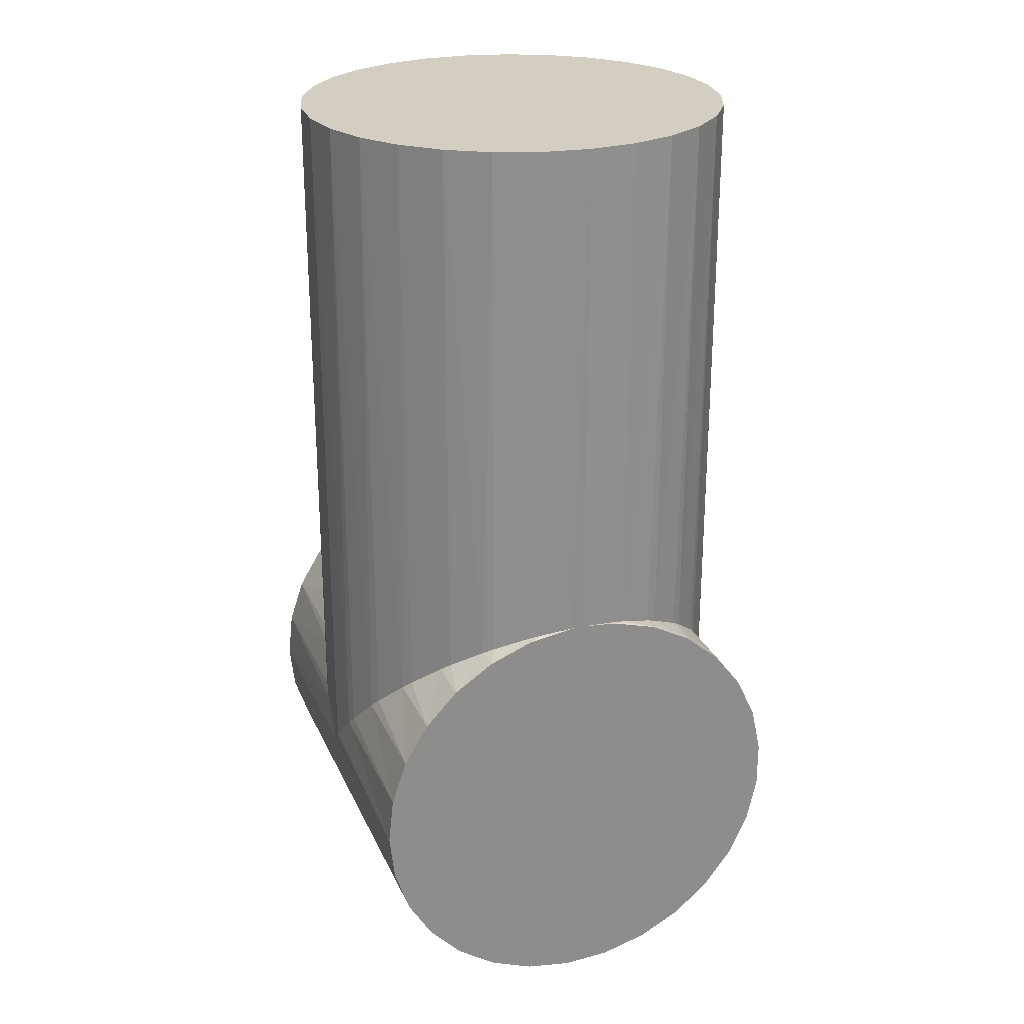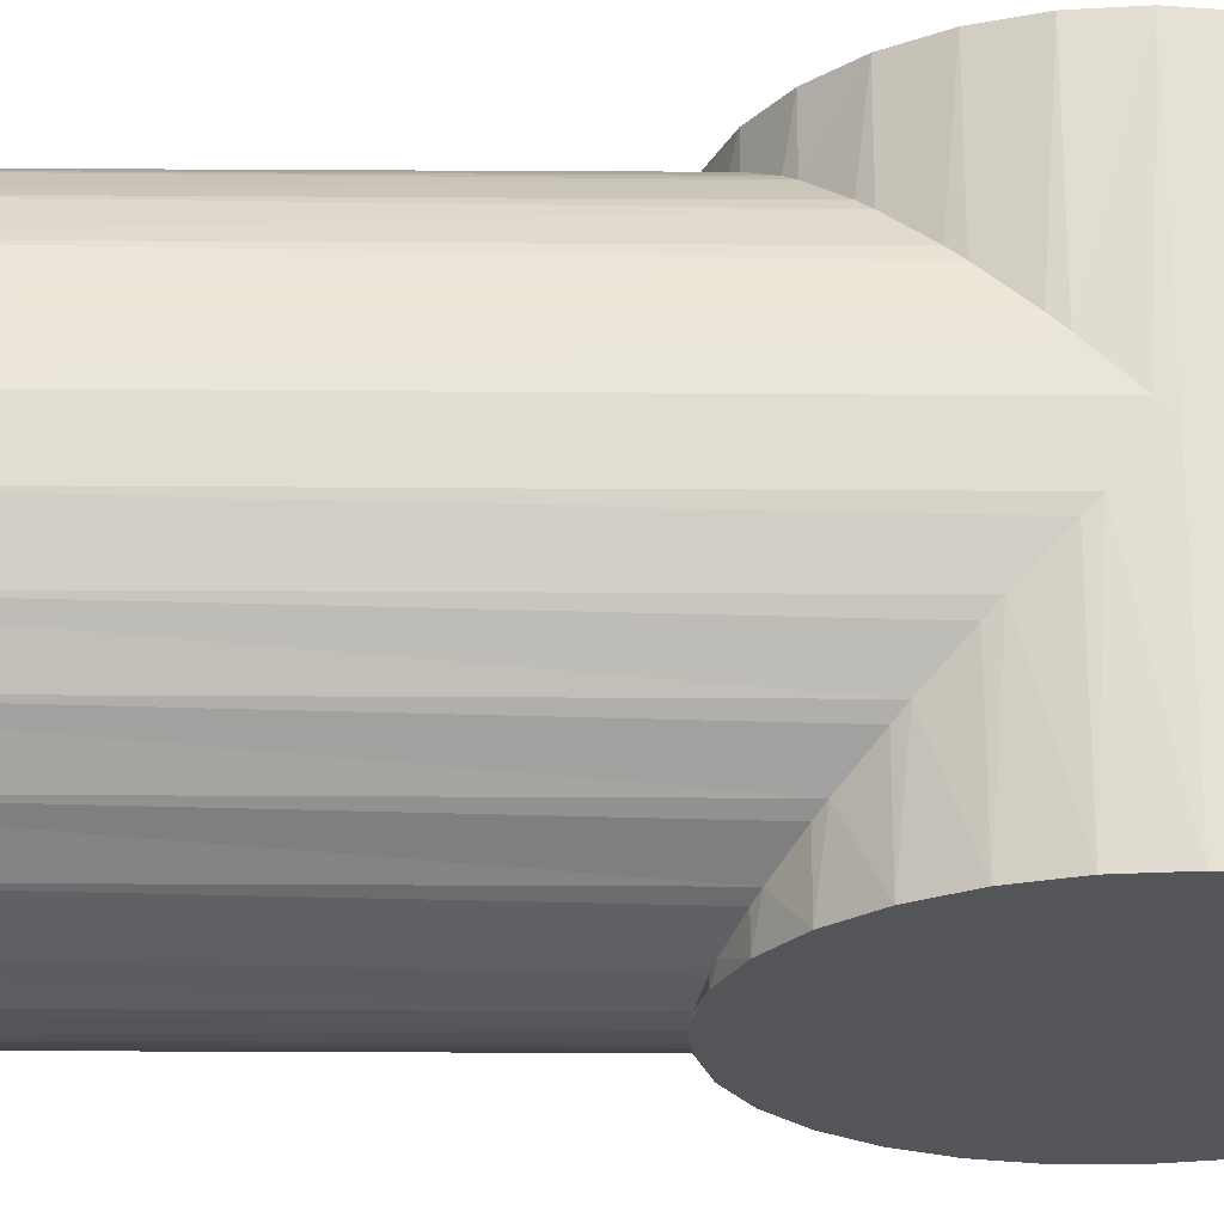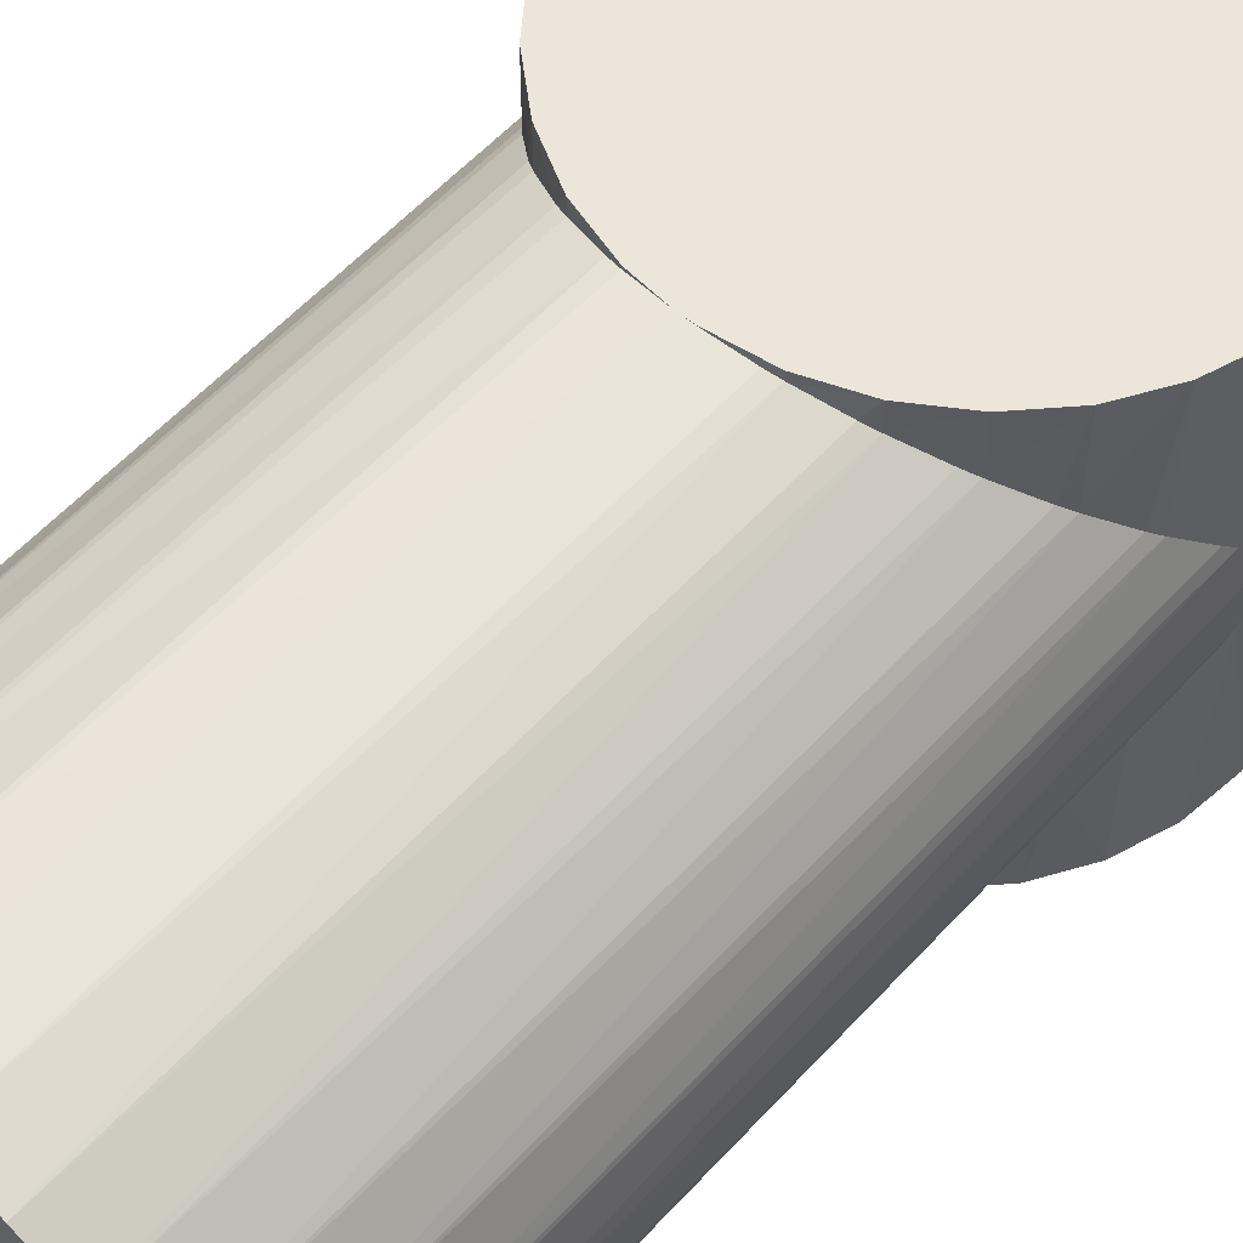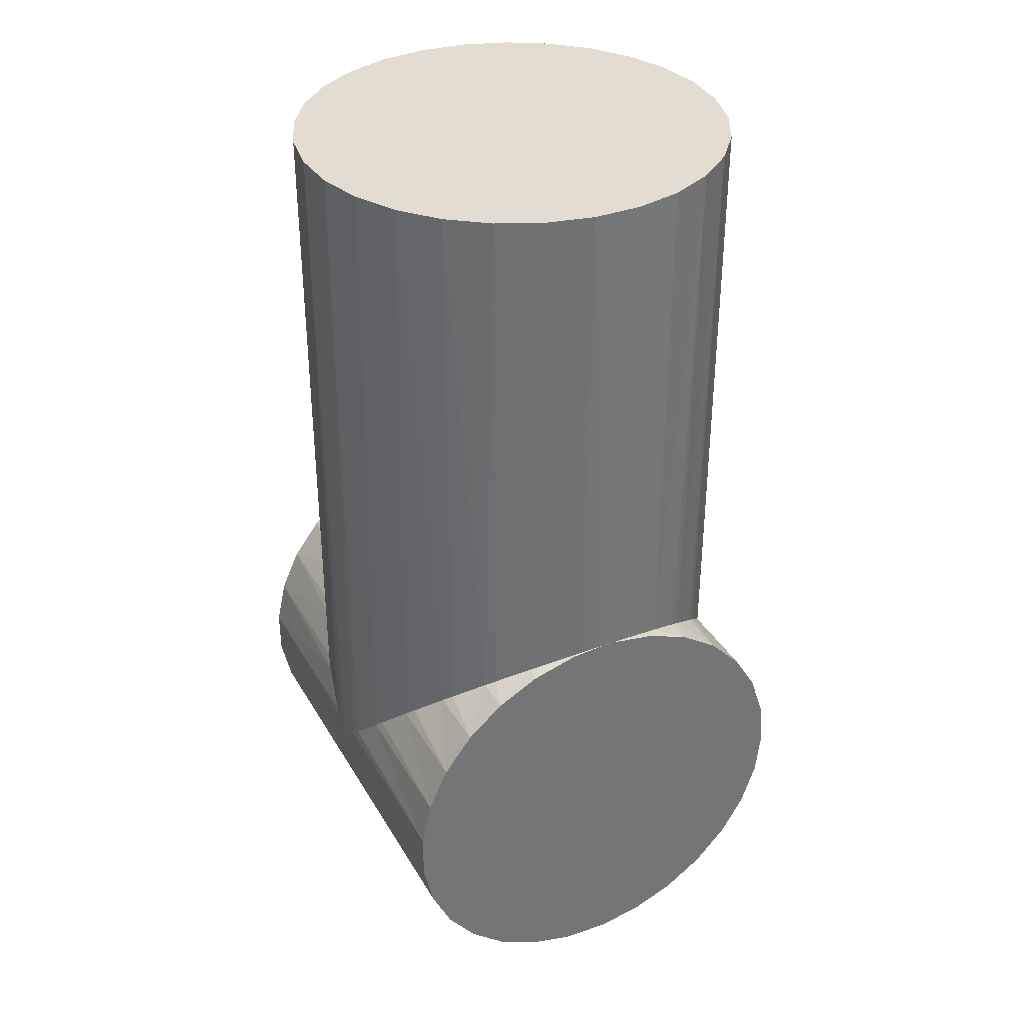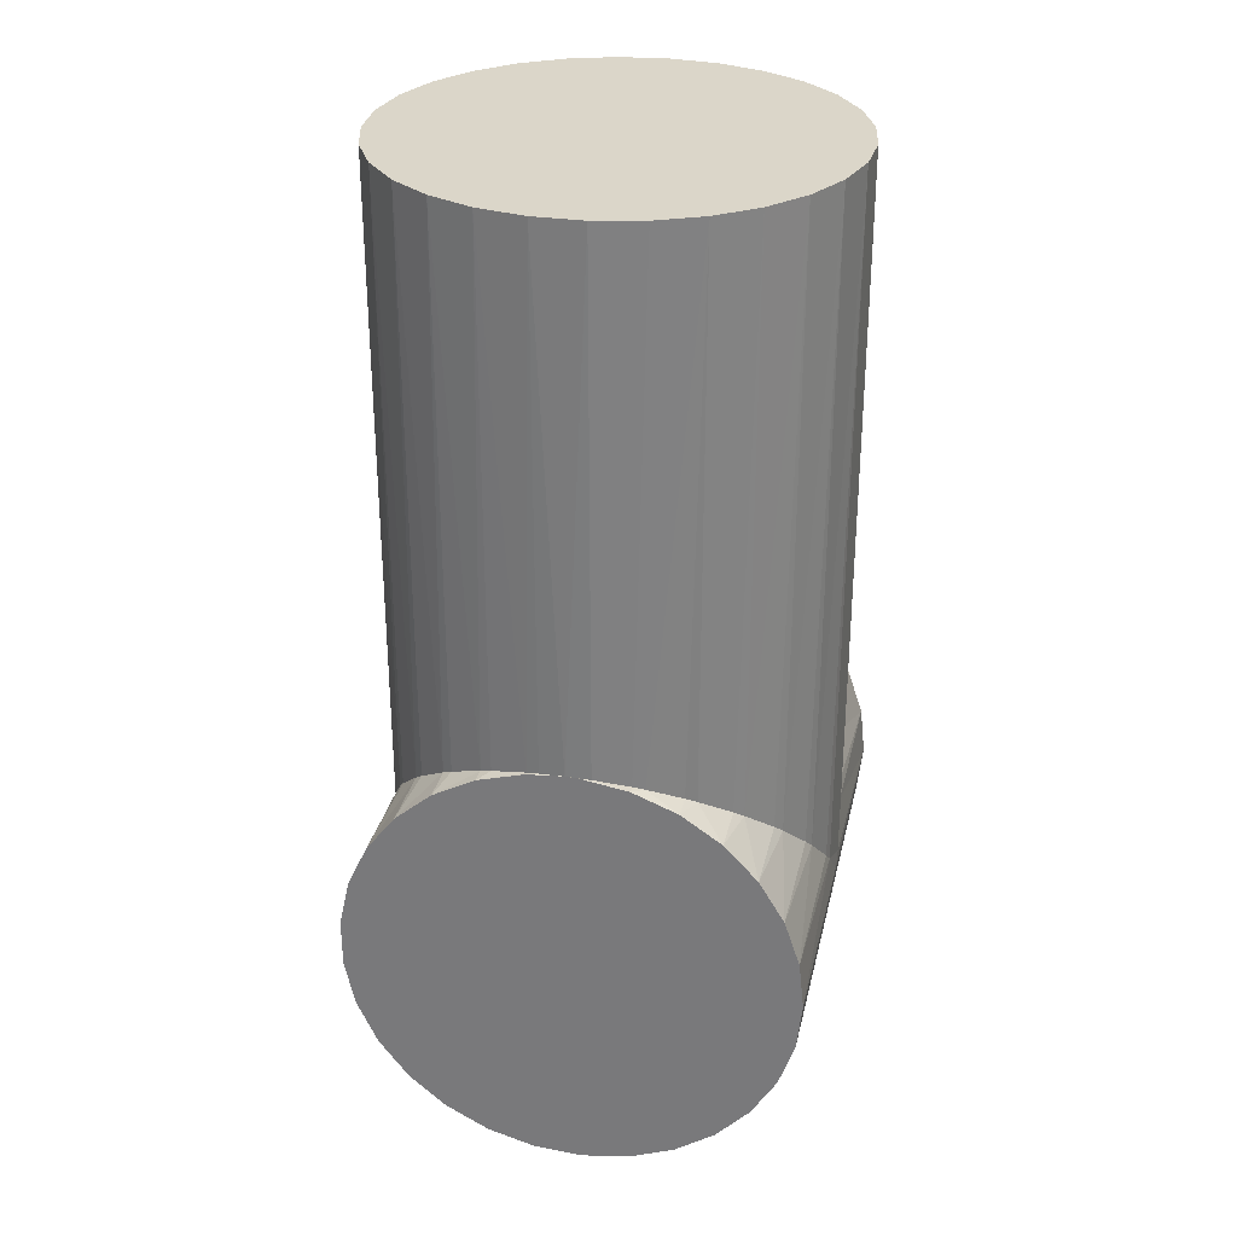
<metadata>
{"format":"obj","ext":"obj","renderer":"f3d","projection":"perspective","resolution":1024,"background":"white","views":[{"elev":25.2,"azim":-20.0,"up":"+Y"},{"elev":-24.0,"azim":-90.7,"up":"+Z"},{"elev":57.5,"azim":-138.1,"up":"+Z"},{"elev":35.2,"azim":153.5,"up":"+Y"},{"elev":29.8,"azim":-167.6,"up":"+Y"}]}
</metadata>
<code>
g 0
v -0.00406 -0.1751 0.07489
v -0.00406 -0.1751 0.075
v -2.296e-17 -0.175 0.075
v -0.008109 -0.1754 -0.07456
v -0.00406 -0.1751 -0.075
v -0.02006 -0.1777 -0.075
v -2.296e-17 -0.175 -0.075
v 0.01213 -0.176 0.075
v 0.01213 -0.176 0.07401
v 0.01612 -0.1768 0.07325
v 0.02776 -0.1803 0.075
v 0.02776 -0.1803 0.06967
v 0.03149 -0.1819 0.06807
v 0.04209 -0.1879 0.075
v 0.04209 -0.1879 0.06208
v 0.04539 -0.1903 0.05971
v 0.05445 -0.1984 0.075
v 0.05445 -0.1984 0.05158
v 0.05716 -0.2014 0.04855
v 0.06426 -0.2113 0.075
v 0.06426 -0.2113 0.03867
v 0.06626 -0.2149 0.03513
v 0.07107 -0.2261 0.075
v 0.07107 -0.2261 0.02395
v 0.07227 -0.2299 0.02006
v 0.07456 -0.2419 0.075
v 0.07456 -0.2419 0.008109
v 0.07489 -0.2459 0.004057
v 0.07456 -0.2581 0.075
v 0.075 -0.25 0
v 0.07456 -0.2419 -0.075
v 0.07107 -0.2261 -0.075
v 0.07107 -0.2261 -0.02395
v 0.07456 -0.2581 -0.075
v 0.07456 -0.2419 -0.008099
v 0.07401 -0.2379 -0.01213
v 0.06426 -0.2113 -0.075
v 0.05445 -0.1984 -0.075
v 0.05445 -0.1984 -0.05158
v 0.06208 -0.2079 -0.04209
v 0.06426 -0.2113 -0.03867
v 0.06967 -0.2222 -0.02776
v 0.04209 -0.1879 -0.075
v 0.02776 -0.1803 -0.075
v 0.02776 -0.1803 -0.06967
v 0.03867 -0.1857 -0.06426
v 0.04209 -0.1879 -0.06208
v 0.05158 -0.1956 -0.05445
v -2.296e-17 -0.175 -0.075
v 0.008126 -0.1754 -0.07456
v 0.01213 -0.176 -0.075
v 0.01213 -0.176 -0.07401
v 0.02395 -0.1789 -0.07107
v -0.03513 -0.1837 -0.075
v -0.02395 -0.1789 -0.07107
v -0.02006 -0.1777 -0.075
v -0.02006 -0.1777 -0.07227
v -0.008109 -0.1754 -0.07456
v -0.04855 -0.1928 -0.075
v -0.03867 -0.1857 -0.06426
v -0.03513 -0.1837 -0.06626
v -0.05971 -0.2046 -0.075
v -0.05158 -0.1956 -0.05445
v -0.04855 -0.1928 -0.05716
v -0.06807 -0.2185 -0.075
v -0.06208 -0.2079 -0.04209
v -0.05971 -0.2046 -0.04539
v -0.07325 -0.2339 -0.075
v -0.06967 -0.2222 -0.02776
v -0.06807 -0.2185 -0.03149
v -0.075 -0.25 0.075
v -0.07325 -0.2339 0.075
v -0.07325 -0.2339 0.01612
v -0.06807 -0.2185 0.075
v -0.05971 -0.2046 0.075
v -0.05971 -0.2046 0.04539
v -0.06626 -0.2149 0.03513
v -0.06807 -0.2185 0.03149
v -0.07227 -0.2299 0.02006
v -0.04855 -0.1928 0.075
v -0.03513 -0.1837 0.075
v -0.03513 -0.1837 0.06626
v -0.04539 -0.1903 0.05971
v -0.04855 -0.1928 0.05716
v -0.05716 -0.2014 0.04855
v -0.00406 -0.1751 0.075
v -0.00406 -0.1751 0.07489
v -0.02006 -0.1777 0.075
v -0.01612 -0.1768 0.07325
v -0.02006 -0.1777 0.07227
v -0.03149 -0.1819 0.06807
v -0.07489 -0.2459 0.00406
v -0.075 -0.25 0
v -0.07325 -0.2661 0.075
v 0.075 -0.25 0
v 0.07456 -0.2581 0.075
v 0.07456 -0.2581 -0.075
v 0.07107 -0.2739 0.075
v 0.07107 -0.2739 -0.075
v 0.06426 -0.2887 0.075
v 0.06426 -0.2887 -0.075
v 0.05445 -0.3016 0.075
v 0.05445 -0.3016 -0.075
v 0.04209 -0.3121 0.075
v 0.04209 -0.3121 -0.075
v 0.02776 -0.3197 0.075
v 0.02776 -0.3197 -0.075
v 0.01213 -0.324 0.075
v 0.01213 -0.324 -0.075
v -0.00406 -0.3249 0.075
v -0.00406 -0.3249 -0.075
v -0.02006 -0.3223 0.075
v -0.02006 -0.3223 -0.075
v -0.03513 -0.3163 0.075
v -0.03513 -0.3163 -0.075
v -0.04855 -0.3072 0.075
v -0.04855 -0.3072 -0.075
v -0.05971 -0.2954 0.075
v -0.05971 -0.2954 -0.075
v -0.06807 -0.2815 0.075
v -0.06807 -0.2815 -0.075
v -0.07325 -0.2661 0.075
v -0.07325 -0.2661 -0.075
v -0.075 -0.25 0
v -0.075 -0.25 -0.075
v -0.07401 -0.2379 -0.01213
v -0.07325 -0.2339 -0.075
v -0.07325 -0.2339 -0.01612
v -0.06967 -0.2222 -0.02776
v 0.02776 -0.1803 0.075
v 0.01213 -0.176 0.075
v 0 -0.25 0.075
v -4.592e-18 -0.175 0.075
v -0.00406 -0.1751 0.075
v 0.06426 -0.2113 0.075
v 0.05445 -0.1984 0.075
v 0.04209 -0.1879 0.075
v 0.07456 -0.2581 0.075
v 0.07456 -0.2419 0.075
v 0.07107 -0.2261 0.075
v 0.05445 -0.3016 0.075
v 0.06426 -0.2887 0.075
v 0.07107 -0.2739 0.075
v 0.01213 -0.324 0.075
v 0.02776 -0.3197 0.075
v 0.04209 -0.3121 0.075
v -0.03513 -0.3163 0.075
v -0.02006 -0.3223 0.075
v -0.00406 -0.3249 0.075
v -0.06807 -0.2815 0.075
v -0.05971 -0.2954 0.075
v -0.04855 -0.3072 0.075
v -0.07325 -0.2339 0.075
v -0.075 -0.25 0.075
v -0.07325 -0.2661 0.075
v -0.04855 -0.1928 0.075
v -0.05971 -0.2046 0.075
v -0.06807 -0.2185 0.075
v -0.02006 -0.1777 0.075
v 0 -0.25 0.075
v -0.03513 -0.1837 0.075
v -0.02006 -0.1777 -0.075
v -0.00406 -0.1751 -0.075
v 0 -0.25 -0.075
v -2.296e-17 -0.175 -0.075
v 0.01213 -0.176 -0.075
v -0.05971 -0.2046 -0.075
v -0.04855 -0.1928 -0.075
v -0.03513 -0.1837 -0.075
v -0.075 -0.25 -0.075
v -0.07325 -0.2339 -0.075
v -0.06807 -0.2185 -0.075
v -0.05971 -0.2954 -0.075
v -0.06807 -0.2815 -0.075
v -0.07325 -0.2661 -0.075
v -0.02006 -0.3223 -0.075
v -0.03513 -0.3163 -0.075
v -0.04855 -0.3072 -0.075
v 0.02776 -0.3197 -0.075
v 0.01213 -0.324 -0.075
v -0.00406 -0.3249 -0.075
v 0.06426 -0.2887 -0.075
v 0.05445 -0.3016 -0.075
v 0.04209 -0.3121 -0.075
v 0.07456 -0.2419 -0.075
v 0.07456 -0.2581 -0.075
v 0.07107 -0.2739 -0.075
v 0.05445 -0.1984 -0.075
v 0.06426 -0.2113 -0.075
v 0.07107 -0.2261 -0.075
v 0.02776 -0.1803 -0.075
v 0 -0.25 -0.075
v 0.04209 -0.1879 -0.075
v -0.07401 -0.2379 -0.01213
v -0.075 -0.25 -1.388e-17
v -0.07489 -0.2459 0.00406
v -0.06967 0 -0.02776
v -0.06967 -0.2222 -0.02776
v -0.07401 0 -0.01213
v -0.07325 -0.2339 -0.01612
v -0.06208 0 -0.04209
v -0.05158 0 -0.05445
v -0.05158 -0.1956 -0.05445
v -0.05971 -0.2046 -0.04539
v -0.06208 -0.2079 -0.04209
v -0.06807 -0.2185 -0.03149
v -0.03867 0 -0.06426
v -0.02395 0 -0.07107
v -0.02395 -0.1789 -0.07107
v -0.03513 -0.1837 -0.06626
v -0.03867 -0.1857 -0.06426
v -0.04855 -0.1928 -0.05716
v 0.008109 0 -0.07456
v 9.185e-18 -0.175 -0.075
v -0.008109 0 -0.07456
v -0.008109 -0.1754 -0.07456
v -0.02006 -0.1777 -0.07227
v 0.02395 0 -0.07107
v 0.01213 -0.176 -0.07401
v 0.008126 -0.1754 -0.07456
v 0.03867 0 -0.06426
v 0.02776 -0.1803 -0.06967
v 0.02395 -0.1789 -0.07107
v 0.05158 0 -0.05445
v 0.04209 -0.1879 -0.06208
v 0.03867 -0.1857 -0.06426
v 0.06208 0 -0.04209
v 0.05445 -0.1984 -0.05158
v 0.05158 -0.1956 -0.05445
v 0.06967 0 -0.02776
v 0.06426 -0.2113 -0.03867
v 0.06208 -0.2079 -0.04209
v 0.07401 0 -0.01213
v 0.07107 -0.2261 -0.02395
v 0.06967 -0.2222 -0.02776
v 0.07489 -0.2459 0.004057
v 0.075 -0.25 2.776e-17
v 0.07489 0 0.00406
v 0.07456 -0.2419 -0.008099
v 0.07401 -0.2379 -0.01213
v 0.07227 0 0.02006
v 0.06626 0 0.03513
v 0.06626 -0.2149 0.03513
v 0.07107 -0.2261 0.02395
v 0.07227 -0.2299 0.02006
v 0.07456 -0.2419 0.008109
v 0.05716 0 0.04855
v 0.04539 0 0.05971
v 0.04539 -0.1903 0.05971
v 0.05445 -0.1984 0.05158
v 0.05716 -0.2014 0.04855
v 0.06426 -0.2113 0.03867
v 0.03149 0 0.06807
v 0.01612 0 0.07325
v 0.01612 -0.1768 0.07325
v 0.02776 -0.1803 0.06967
v 0.03149 -0.1819 0.06807
v 0.04209 -0.1879 0.06208
v -0.01612 0 0.07325
v -0.00406 -0.1751 0.07489
v 0 0 0.075
v 0 -0.175 0.075
v 0.01213 -0.176 0.07401
v -0.03149 0 0.06807
v -0.02006 -0.1777 0.07227
v -0.01612 -0.1768 0.07325
v -0.04539 0 0.05971
v -0.03513 -0.1837 0.06626
v -0.03149 -0.1819 0.06807
v -0.05716 0 0.04855
v -0.04855 -0.1928 0.05716
v -0.04539 -0.1903 0.05971
v -0.06626 0 0.03513
v -0.05971 -0.2046 0.04539
v -0.05716 -0.2014 0.04855
v -0.07227 0 0.02006
v -0.06807 -0.2185 0.03149
v -0.06626 -0.2149 0.03513
v -0.07325 -0.2339 -0.01612
v -0.07401 -0.2379 -0.01213
v -0.07401 0 -0.01213
v -0.07489 -0.2459 0.00406
v -0.07489 0 0.00406
v -0.07325 -0.2339 0.01612
v -0.07227 -0.2299 0.02006
v 0.01612 0 0.07325
v 0 0 0
v -0.01612 0 0.07325
v -0.06208 0 -0.04209
v -0.06967 0 -0.02776
v -0.02395 0 -0.07107
v -0.03867 0 -0.06426
v -0.05158 0 -0.05445
v 0.02395 0 -0.07107
v 0.008109 0 -0.07456
v -0.008109 0 -0.07456
v 0.06208 0 -0.04209
v 0.05158 0 -0.05445
v 0.03867 0 -0.06426
v 0.07489 0 0.00406
v 0.07401 0 -0.01213
v 0.06967 0 -0.02776
v 0.05716 0 0.04855
v 0.06626 0 0.03513
v 0.07227 0 0.02006
v 0.03149 0 0.06807
v 0.04539 0 0.05971
f 1 2 3
f 4 5 6
f 5 4 7
f 3 8 9
f 9 8 10
f 10 8 11
f 10 11 12
f 12 11 13
f 13 11 14
f 13 14 15
f 15 14 16
f 16 14 17
f 16 17 18
f 18 17 19
f 19 17 20
f 19 20 21
f 21 20 22
f 22 20 23
f 22 23 24
f 24 23 25
f 25 23 26
f 25 26 27
f 27 26 28
f 28 26 29
f 28 29 30
f 31 32 33
f 30 34 35
f 35 34 31
f 35 31 36
f 36 31 33
f 37 38 39
f 39 40 37
f 37 40 41
f 37 41 32
f 32 41 42
f 32 42 33
f 43 44 45
f 45 46 43
f 43 46 47
f 43 47 38
f 38 47 48
f 38 48 39
f 49 50 51
f 51 50 52
f 51 52 44
f 44 52 53
f 44 53 45
f 54 55 56
f 56 55 57
f 56 57 58
f 59 60 54
f 54 60 61
f 54 61 55
f 62 63 59
f 59 63 64
f 59 64 60
f 65 66 62
f 62 66 67
f 62 67 63
f 68 69 65
f 65 69 70
f 65 70 66
f 71 72 73
f 74 75 76
f 76 77 74
f 74 77 78
f 74 78 72
f 72 78 79
f 72 79 73
f 80 81 82
f 82 83 80
f 80 83 84
f 80 84 75
f 75 84 85
f 75 85 76
f 86 87 88
f 87 89 88
f 88 89 90
f 88 90 81
f 81 90 91
f 81 91 82
f 73 92 71
f 71 92 93
f 71 93 94
f 95 96 97
f 97 96 98
f 97 98 99
f 99 98 100
f 99 100 101
f 101 100 102
f 101 102 103
f 103 102 104
f 103 104 105
f 105 104 106
f 105 106 107
f 107 106 108
f 107 108 109
f 109 108 110
f 109 110 111
f 111 110 112
f 111 112 113
f 113 112 114
f 113 114 115
f 115 114 116
f 115 116 117
f 117 116 118
f 117 118 119
f 119 118 120
f 119 120 121
f 121 120 122
f 121 122 123
f 123 122 124
f 123 124 125
f 125 124 126
f 125 126 127
f 127 126 128
f 127 128 129
f 130 131 132
f 132 131 133
f 132 133 134
f 135 136 132
f 132 136 137
f 132 137 130
f 138 139 132
f 132 139 140
f 132 140 135
f 141 142 132
f 132 142 143
f 132 143 138
f 144 145 132
f 132 145 146
f 132 146 141
f 147 148 132
f 132 148 149
f 132 149 144
f 150 151 132
f 132 151 152
f 132 152 147
f 153 154 132
f 132 154 155
f 132 155 150
f 156 157 132
f 132 157 158
f 132 158 153
f 134 159 160
f 160 159 161
f 160 161 156
f 162 163 164
f 164 163 165
f 164 165 166
f 167 168 164
f 164 168 169
f 164 169 162
f 170 171 164
f 164 171 172
f 164 172 167
f 173 174 164
f 164 174 175
f 164 175 170
f 176 177 164
f 164 177 178
f 164 178 173
f 179 180 164
f 164 180 181
f 164 181 176
f 182 183 164
f 164 183 184
f 164 184 179
f 185 186 164
f 164 186 187
f 164 187 182
f 188 189 164
f 164 189 190
f 164 190 185
f 166 191 192
f 192 191 193
f 192 193 188
f 194 195 196
f 197 198 199
f 199 198 200
f 201 202 203
f 203 204 201
f 201 204 205
f 201 205 197
f 197 205 206
f 197 206 198
f 207 208 209
f 209 210 207
f 207 210 211
f 207 211 202
f 202 211 212
f 202 212 203
f 213 214 215
f 215 214 216
f 215 216 208
f 208 216 217
f 208 217 209
f 218 219 213
f 213 219 220
f 213 220 214
f 221 222 218
f 218 222 223
f 218 223 219
f 224 225 221
f 221 225 226
f 221 226 222
f 227 228 224
f 224 228 229
f 224 229 225
f 230 231 227
f 227 231 232
f 227 232 228
f 233 234 230
f 230 234 235
f 230 235 231
f 236 237 238
f 238 237 239
f 238 239 233
f 233 239 240
f 233 240 234
f 241 242 243
f 243 244 241
f 241 244 245
f 241 245 238
f 238 245 246
f 238 246 236
f 247 248 249
f 249 250 247
f 247 250 251
f 247 251 242
f 242 251 252
f 242 252 243
f 253 254 255
f 255 256 253
f 253 256 257
f 253 257 248
f 248 257 258
f 248 258 249
f 259 260 261
f 261 260 262
f 261 262 254
f 254 262 263
f 254 263 255
f 264 265 259
f 259 265 266
f 259 266 260
f 267 268 264
f 264 268 269
f 264 269 265
f 270 271 267
f 267 271 272
f 267 272 268
f 273 274 270
f 270 274 275
f 270 275 271
f 276 277 273
f 273 277 278
f 273 278 274
f 279 280 281
f 281 280 282
f 281 282 283
f 283 282 284
f 283 284 276
f 276 284 285
f 276 285 277
f 261 286 287
f 261 287 288
f 270 267 287
f 287 267 264
f 287 264 288
f 283 276 287
f 287 276 273
f 287 273 270
f 289 290 287
f 287 290 281
f 287 281 283
f 291 292 287
f 287 292 293
f 287 293 289
f 294 295 287
f 287 295 296
f 287 296 291
f 297 298 287
f 287 298 299
f 287 299 294
f 300 301 287
f 287 301 302
f 287 302 297
f 303 304 287
f 287 304 305
f 287 305 300
f 286 306 287
f 287 306 307
f 287 307 303

</code>
